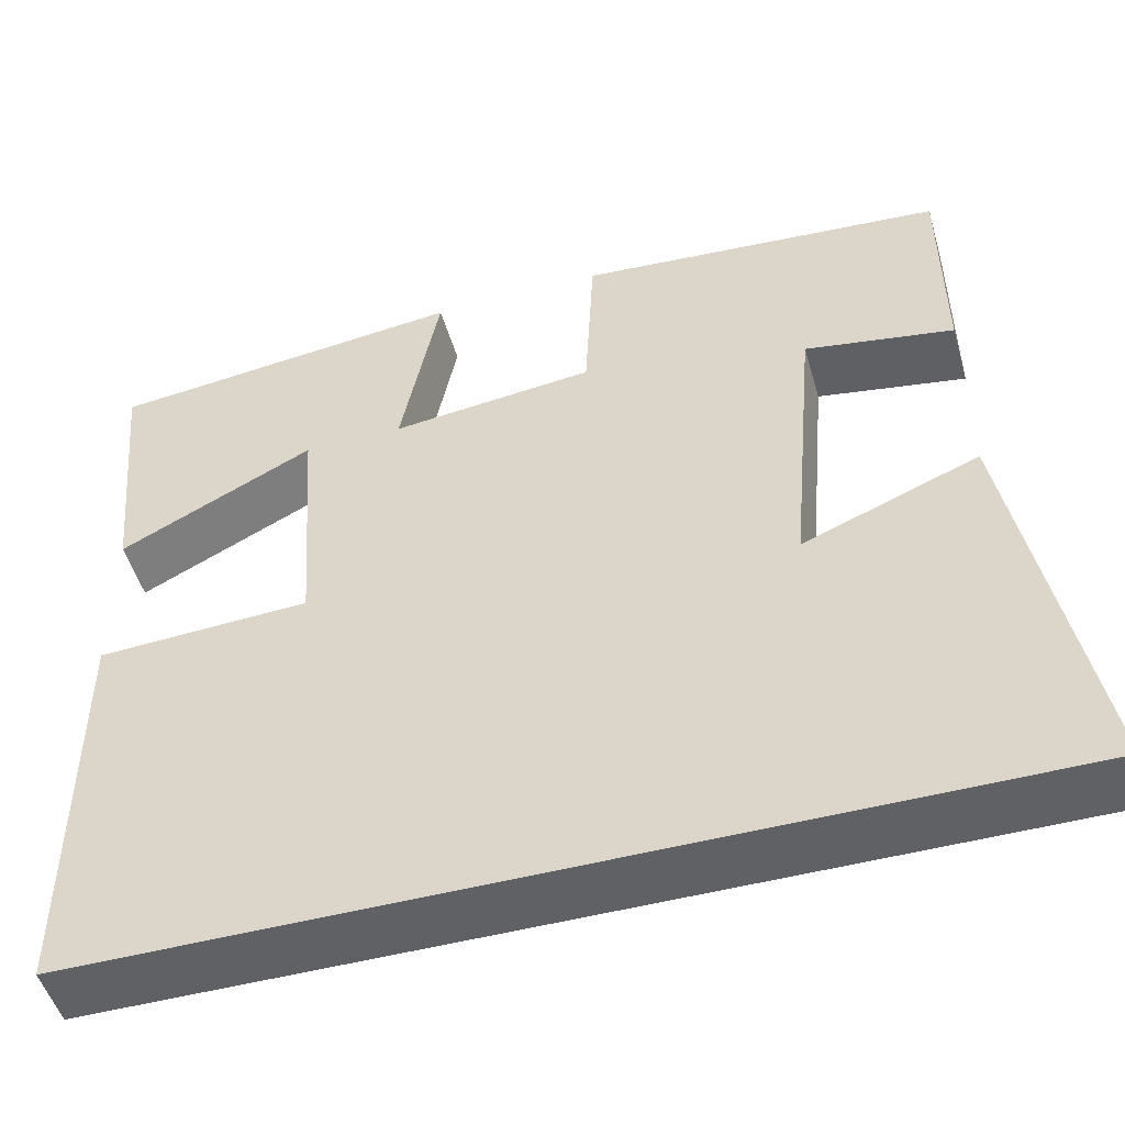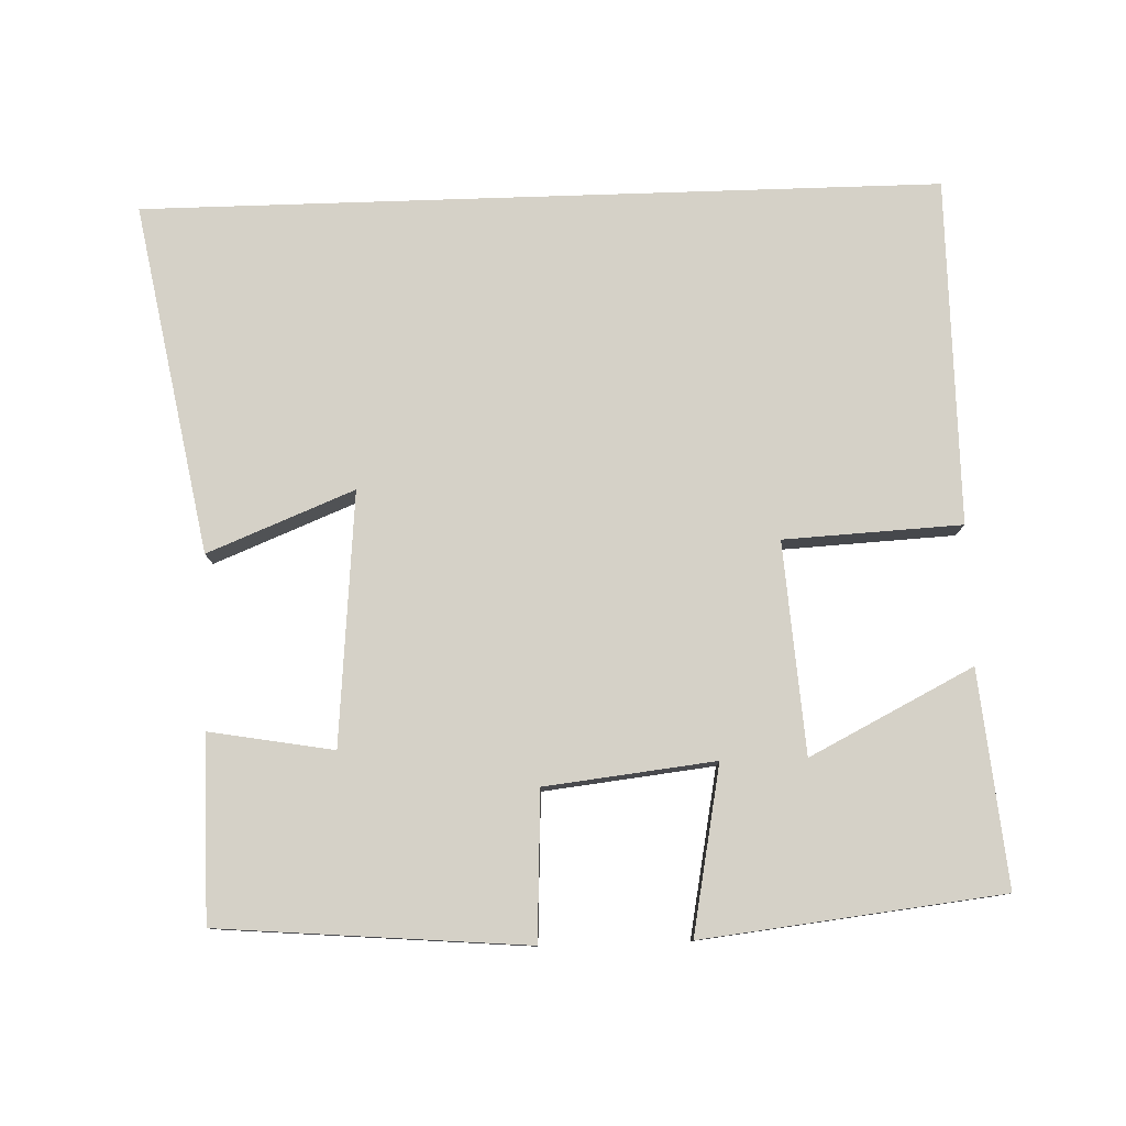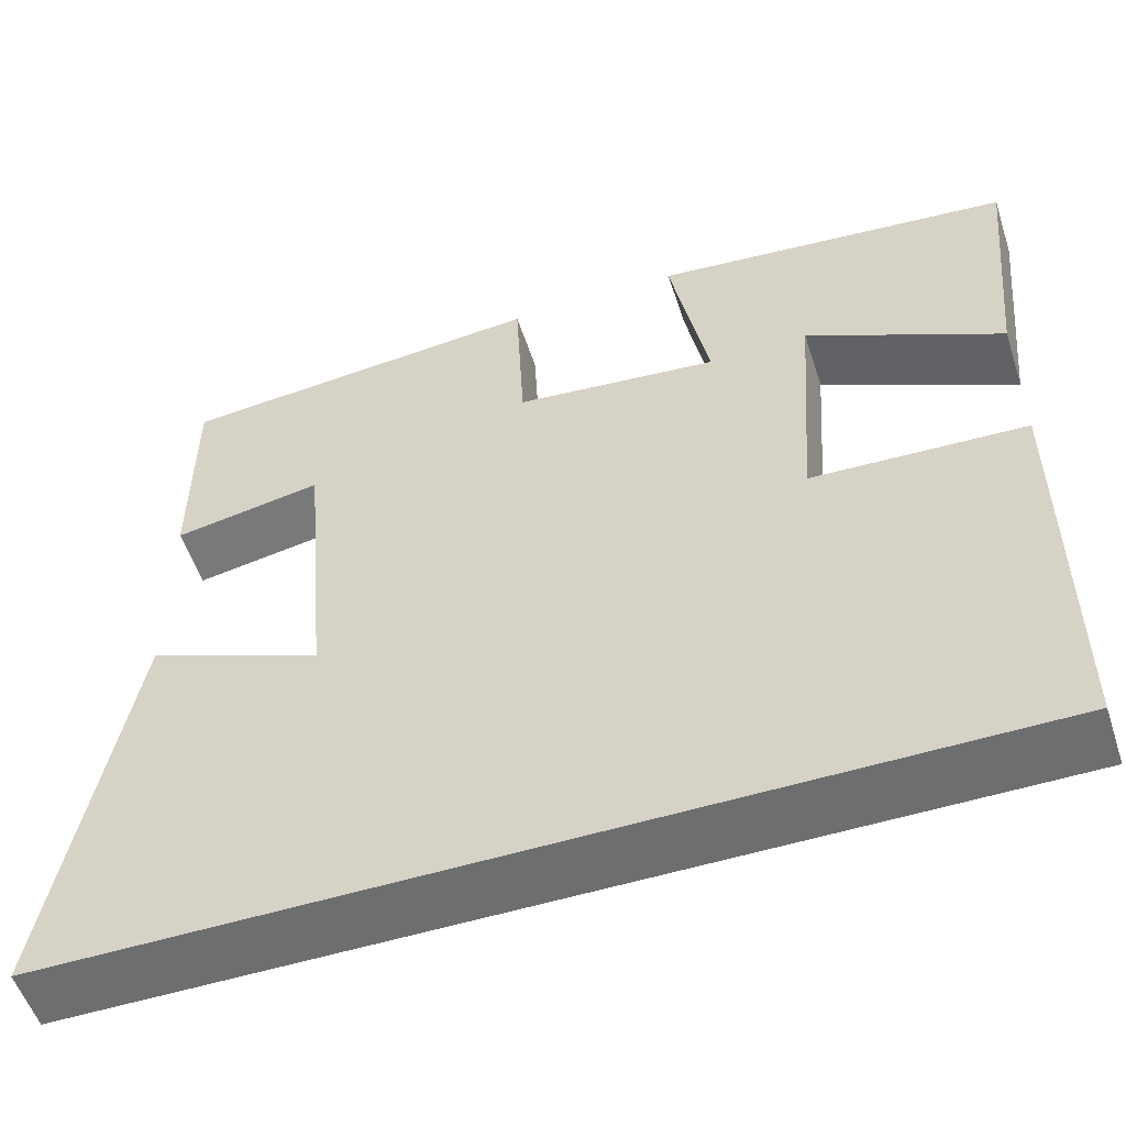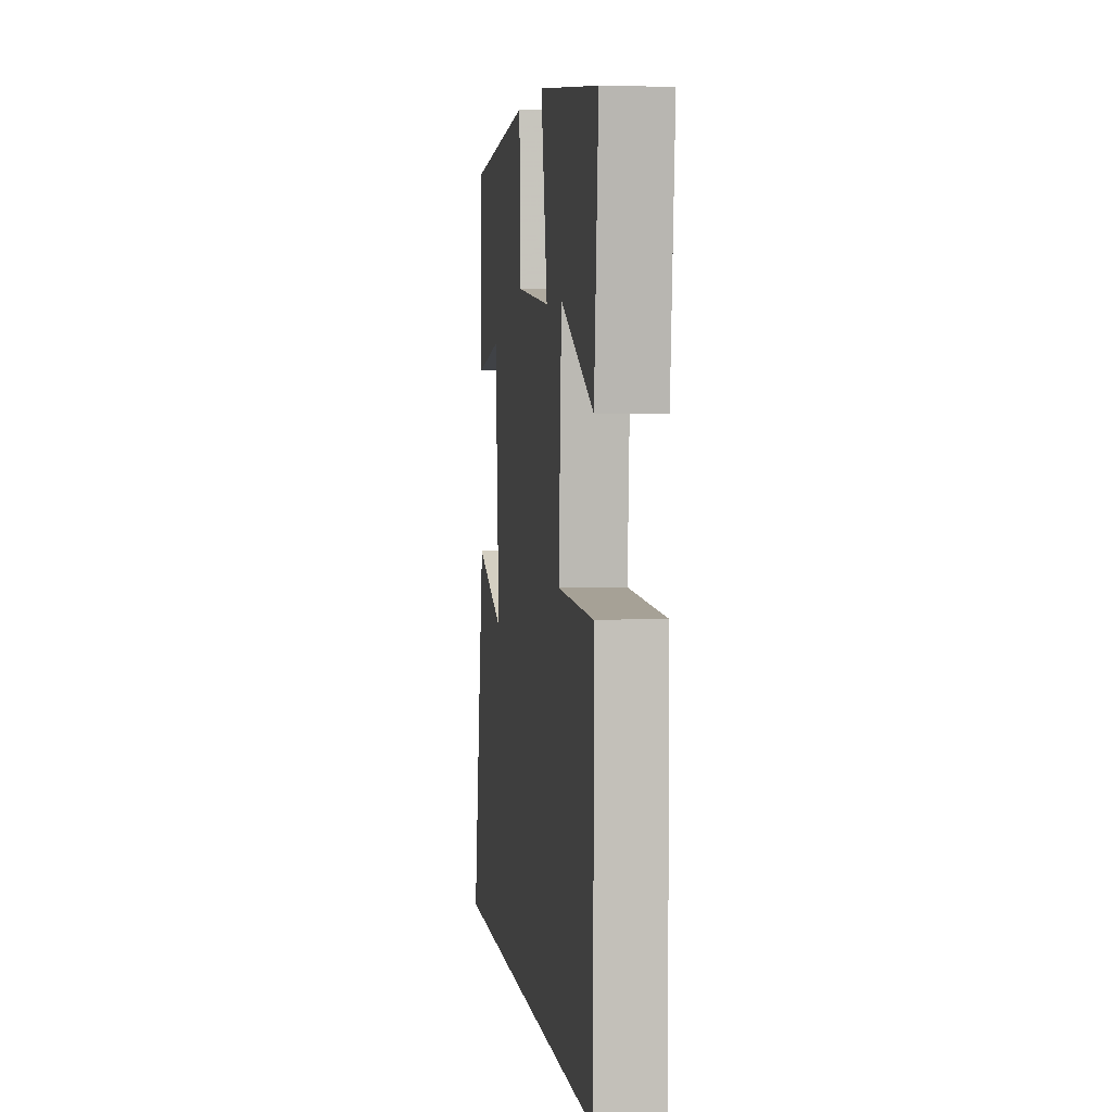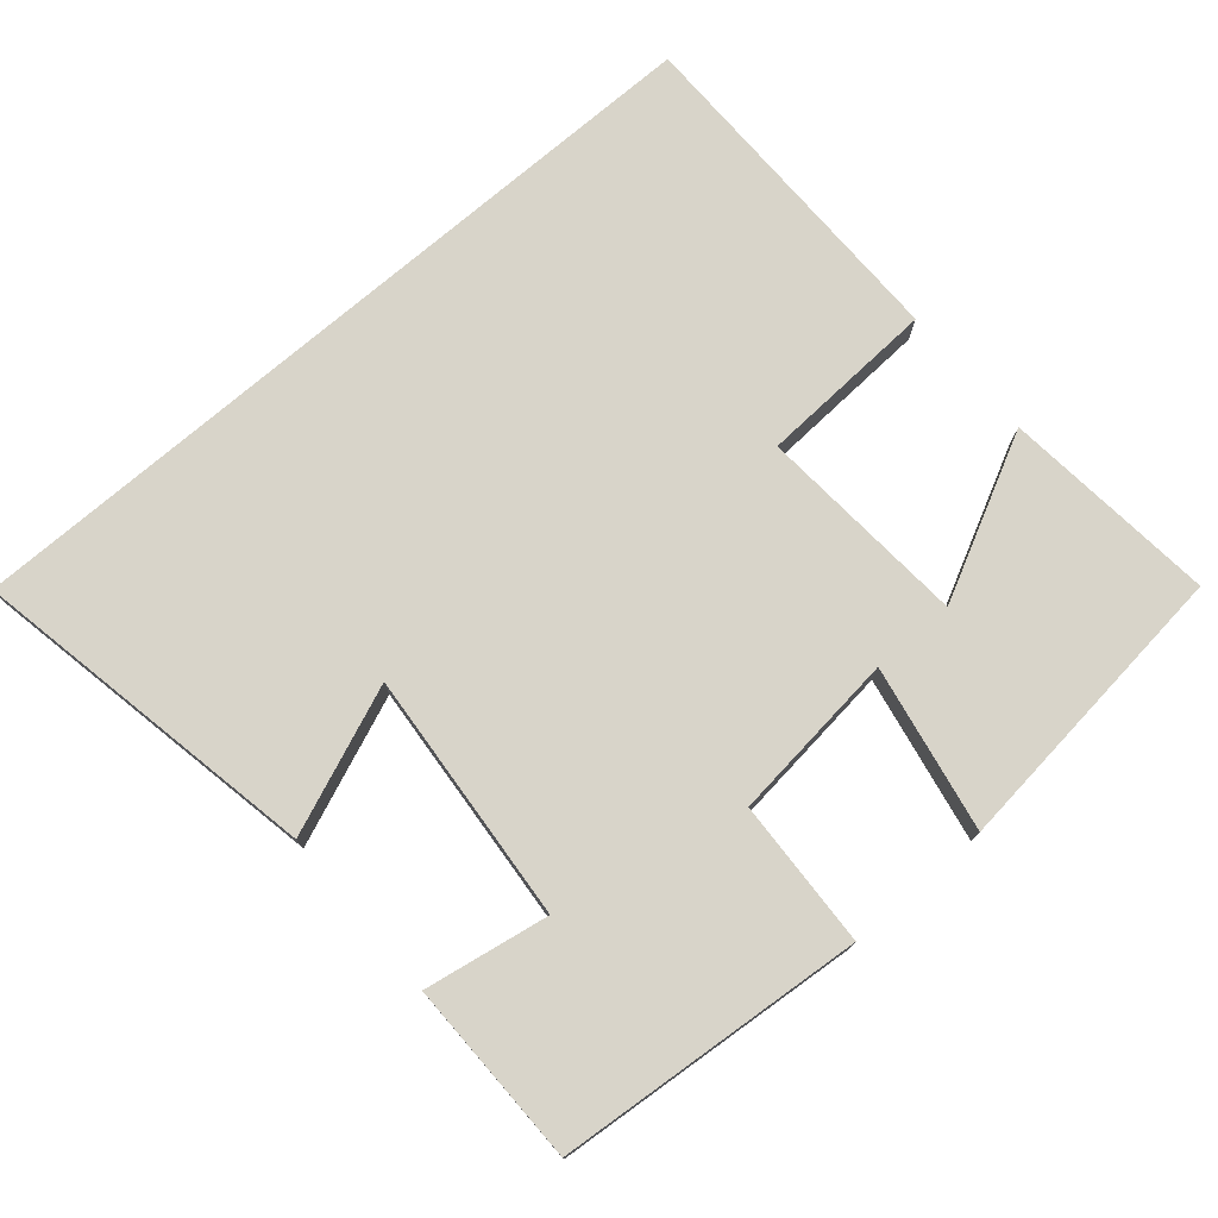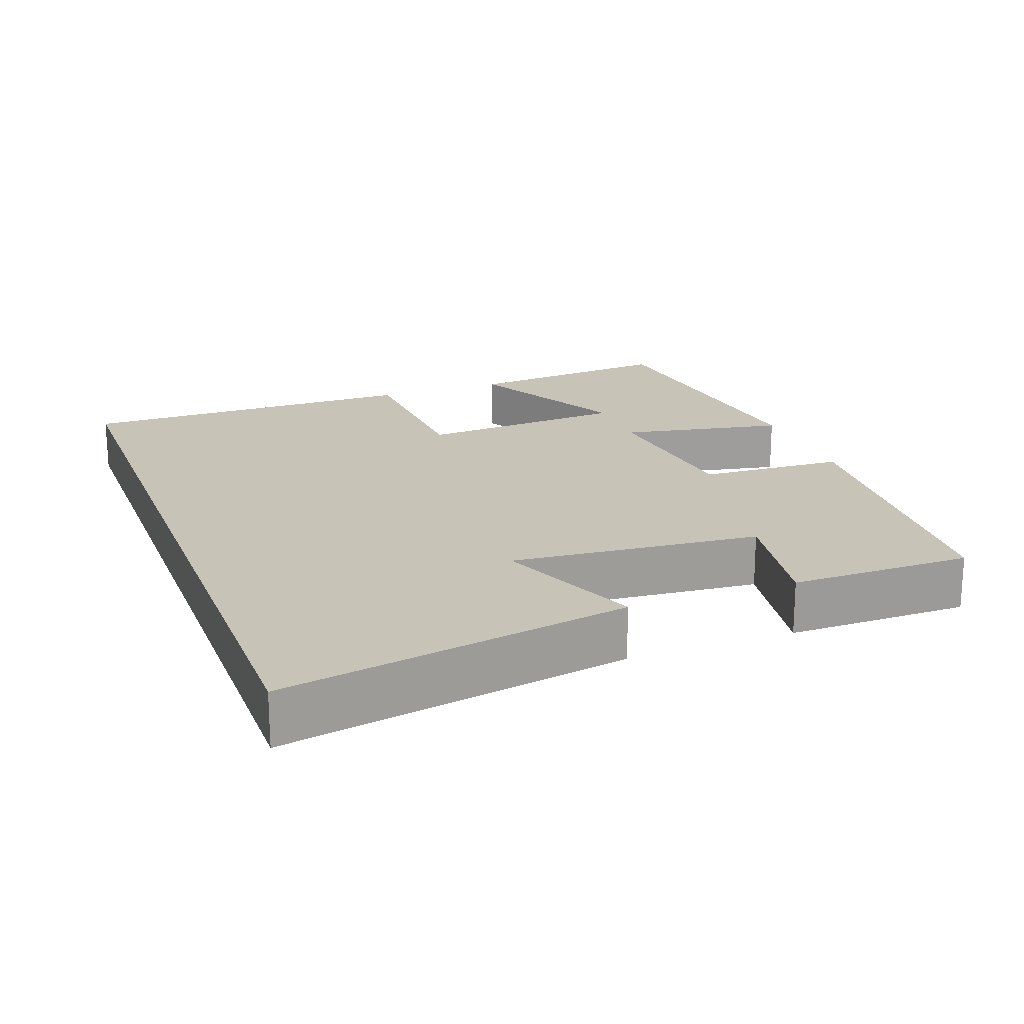
<metadata>
{"format":"obj","ext":"obj","renderer":"f3d","projection":"perspective","resolution":1024,"background":"white","views":[{"elev":-50.3,"azim":-163.9,"up":"+Z"},{"elev":79.1,"azim":-1.9,"up":"+Y"},{"elev":-54.3,"azim":18.1,"up":"+Z"},{"elev":3.4,"azim":82.5,"up":"+Z"},{"elev":75.4,"azim":-40.7,"up":"+Y"},{"elev":19.7,"azim":-110.4,"up":"+Y"}]}
</metadata>
<code>
v 0.5 0.07 -0.5
v -0.588 0.07 -0.5
v -0.5 0.07 -0.021
v -0.3 0.07 -0.101
v -0.33 0.07 0.243
v -0.5 0.07 0.213
v -0.499 0.07 0.464
v -0.079 0.07 0.5
v -0.069 0.07 0.299
v 0.163 0.07 0.273
v 0.119 0.07 0.5
v 0.528 0.07 0.454
v 0.5 0.07 0.161
v 0.277 0.07 0.273
v 0.257 0.07 -0.015
v 0.5 0.07 -0.027
v 0.5 0 -0.5
v -0.588 0 -0.5
v -0.5 0 -0.021
v -0.3 0 -0.101
v -0.33 0 0.243
v -0.5 0 0.213
v -0.499 0 0.464
v -0.079 0 0.5
v -0.069 0 0.299
v 0.163 0 0.273
v 0.119 0 0.5
v 0.528 0 0.454
v 0.5 0 0.161
v 0.277 0 0.273
v 0.257 0 -0.015
v 0.5 0 -0.027
f 15 16 1 2
f 14 15 2
f 11 12 13 14
f 10 11 14
f 10 14 2
f 7 8 9
f 6 7 9
f 5 6 9
f 4 5 9 10
f 2 3 4
f 2 4 10
f 18 17 32 31
f 18 31 30
f 30 29 28 27
f 30 27 26
f 18 30 26
f 25 24 23
f 25 23 22
f 25 22 21
f 26 25 21 20
f 20 19 18
f 26 20 18
f 1 17 18 2
f 2 18 19 3
f 3 19 20 4
f 4 20 21 5
f 5 21 22 6
f 6 22 23 7
f 7 23 24 8
f 8 24 25 9
f 9 25 26 10
f 10 26 27 11
f 11 27 28 12
f 12 28 29 13
f 13 29 30 14
f 14 30 31 15
f 15 31 32 16
f 16 32 17 1

</code>
